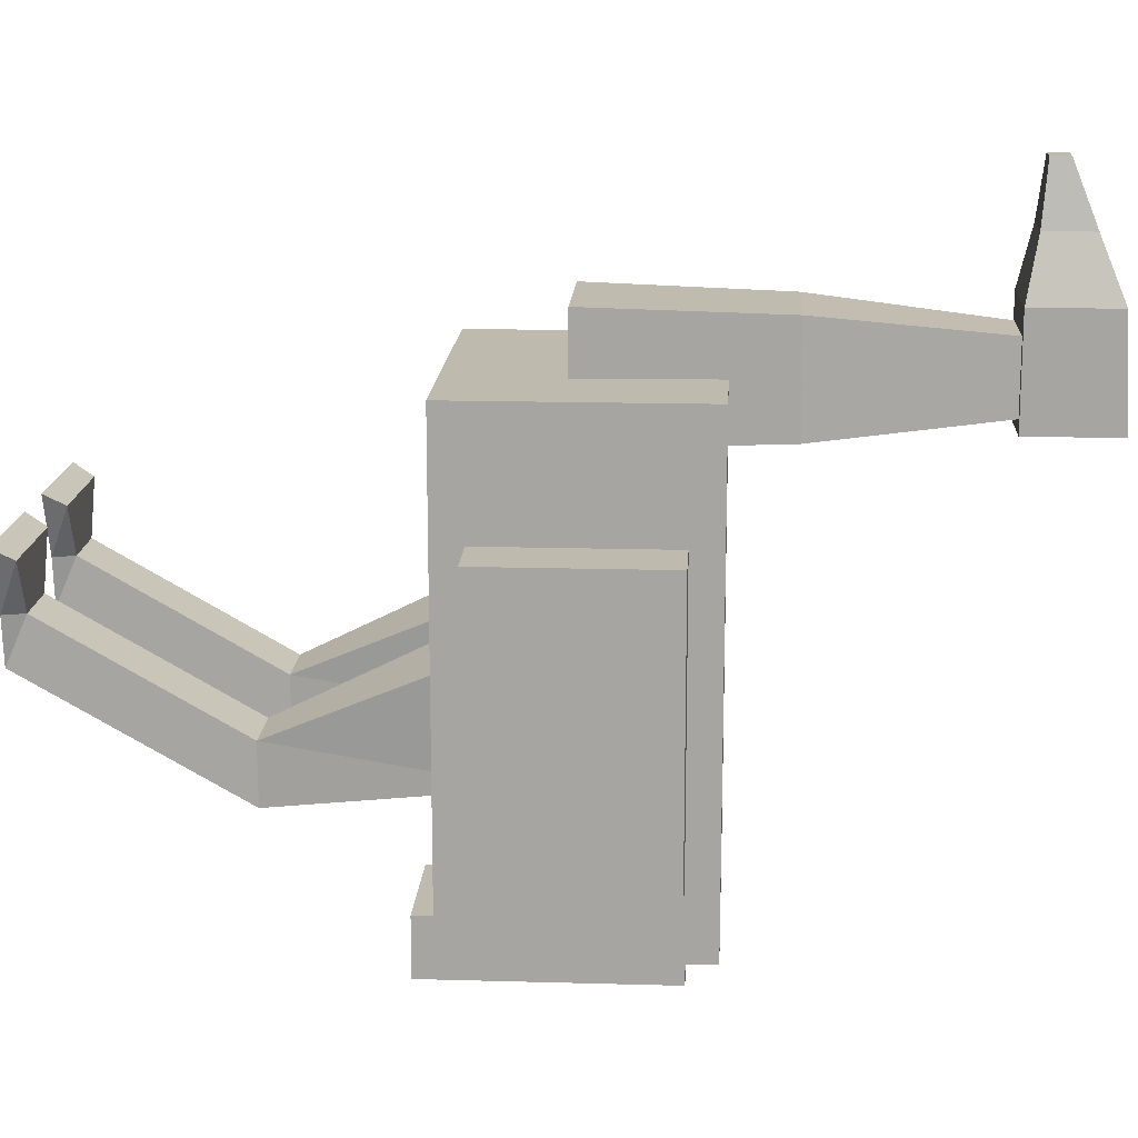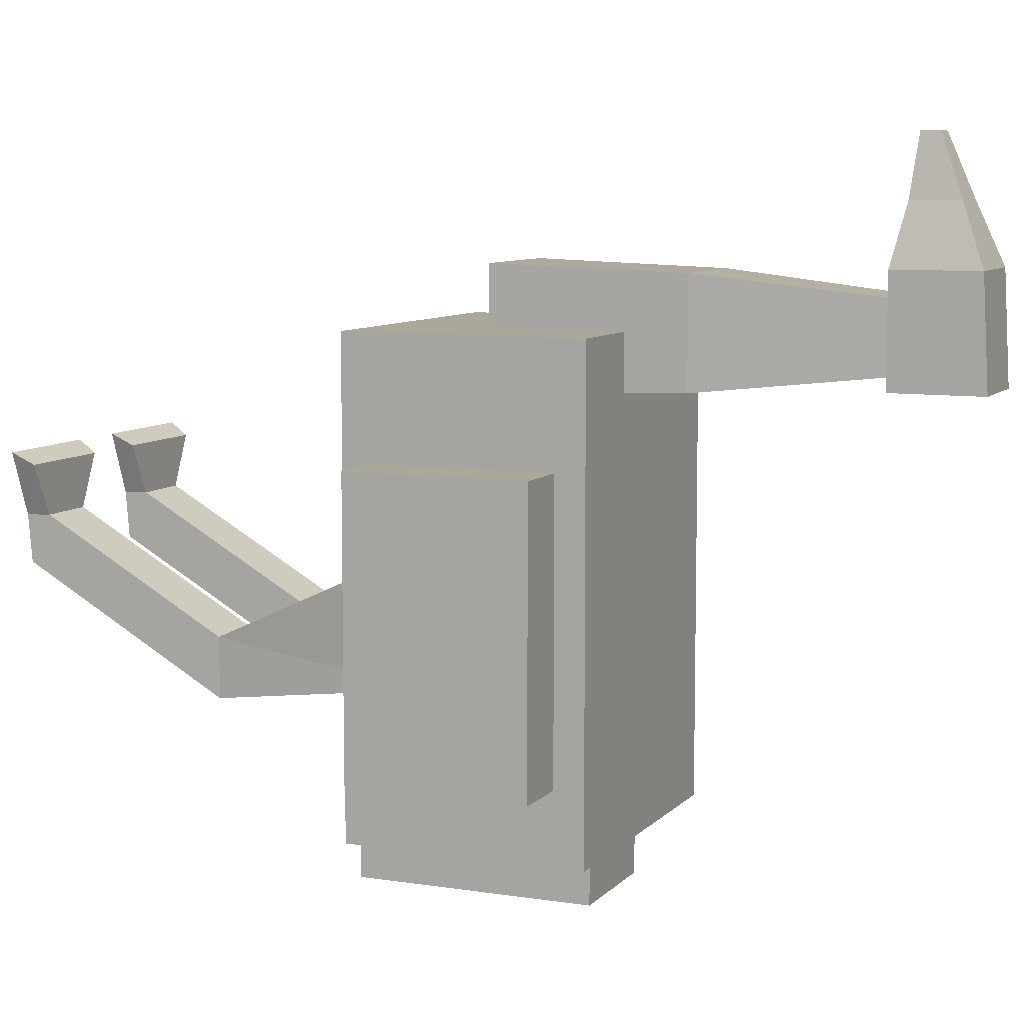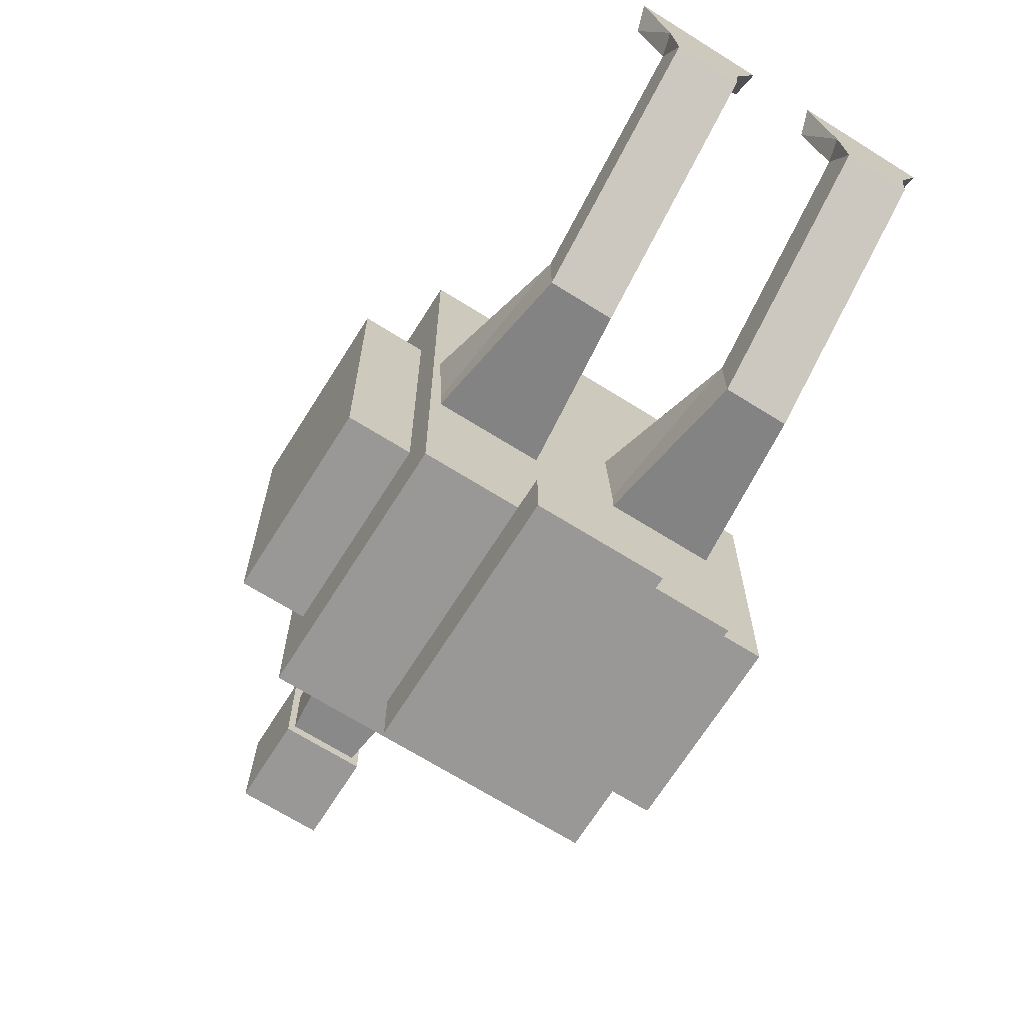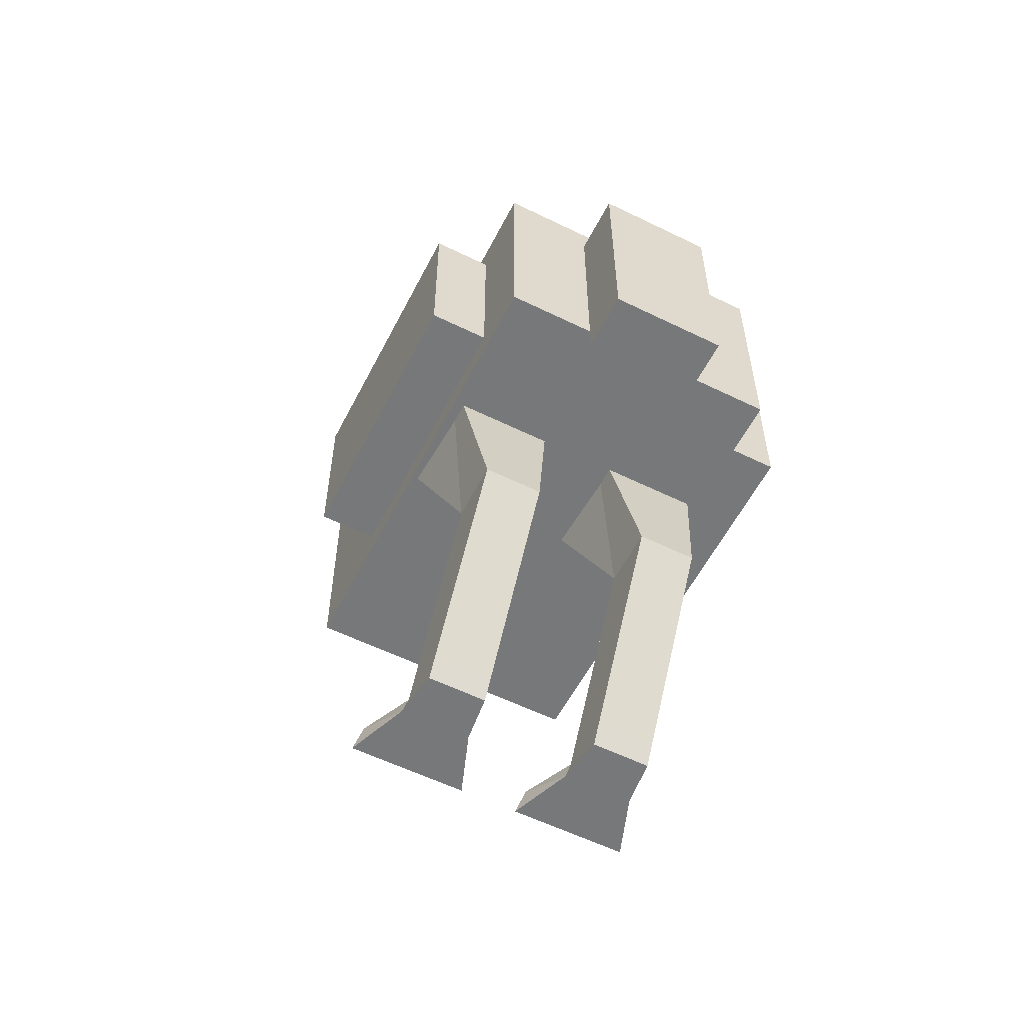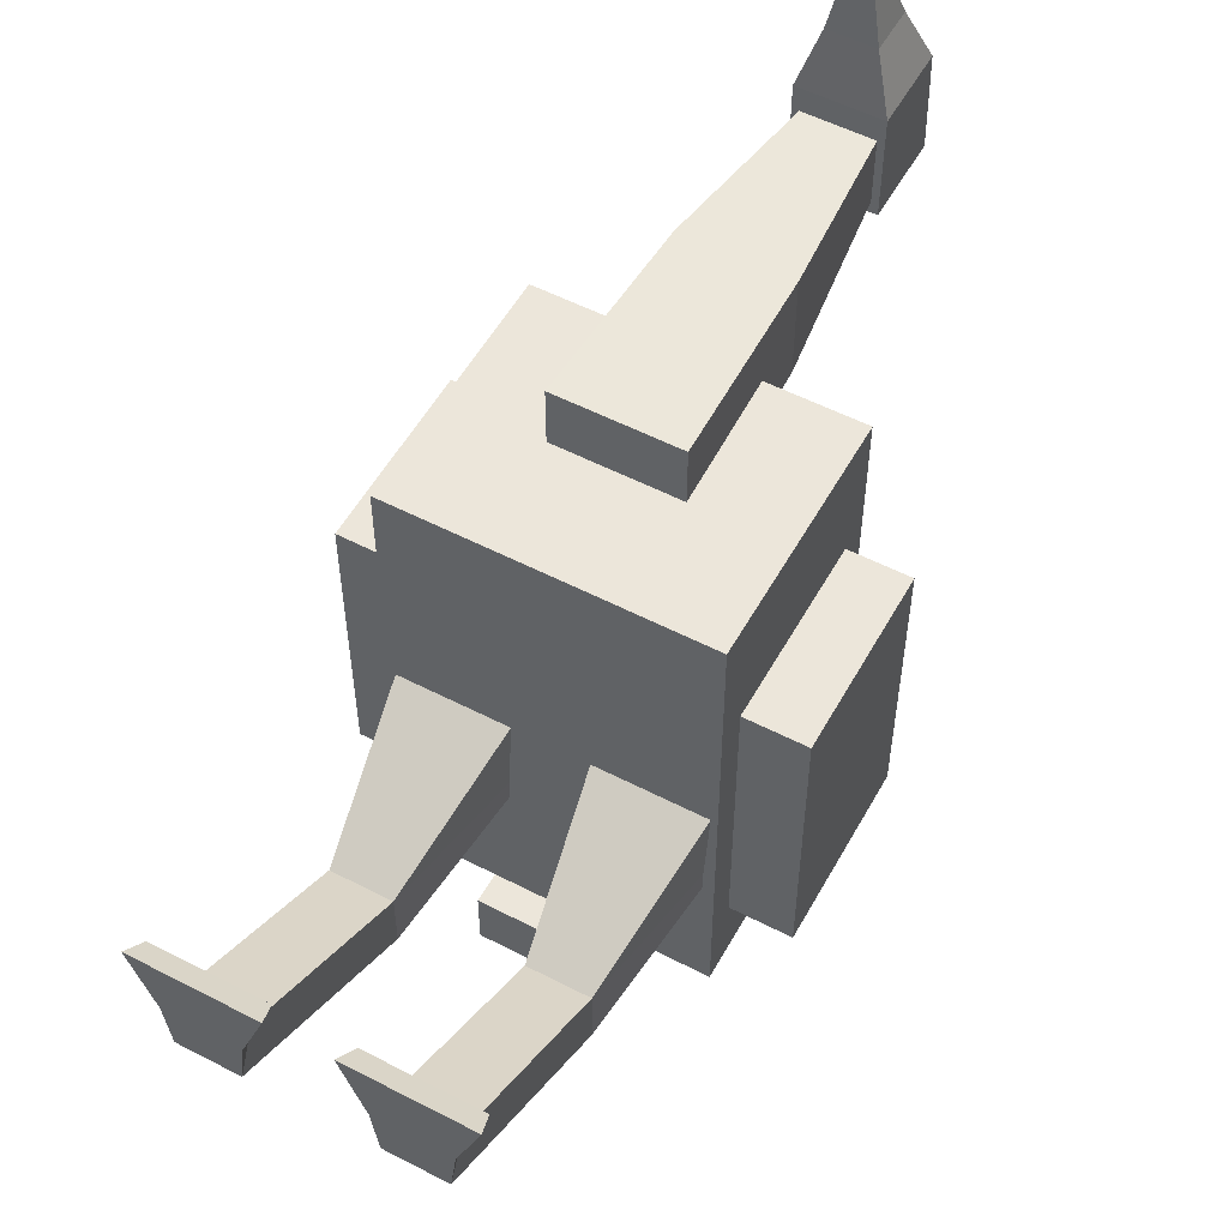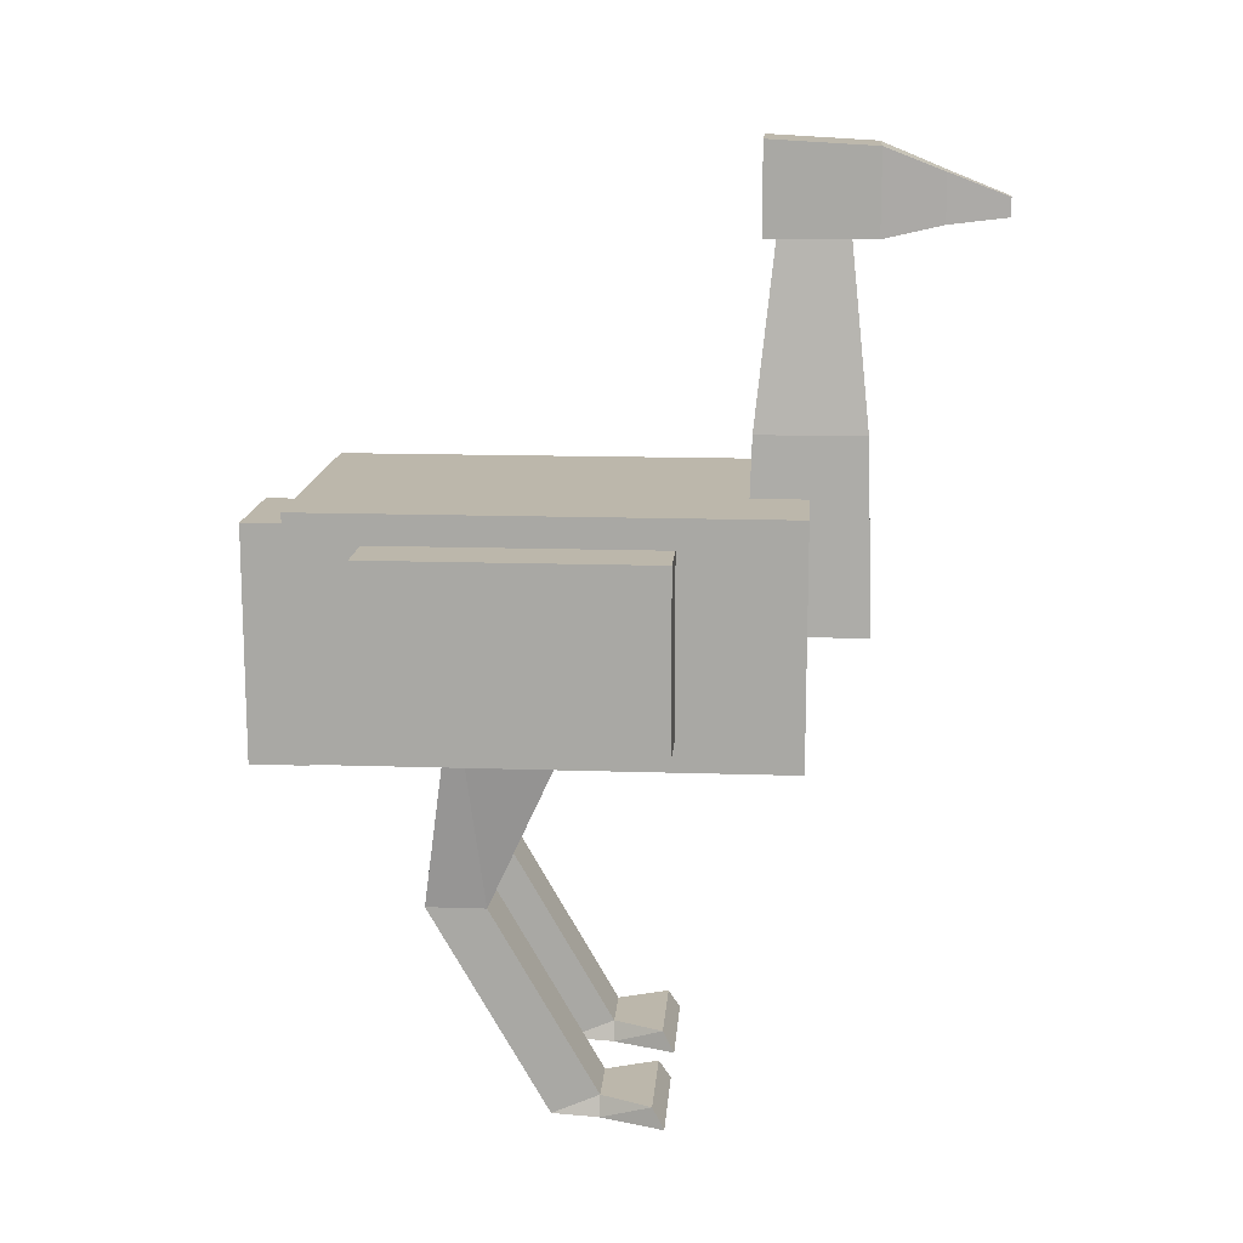
<metadata>
{"format":"obj","ext":"obj","renderer":"f3d","projection":"perspective","resolution":1024,"background":"white","views":[{"elev":15.8,"azim":93.4,"up":"+Z"},{"elev":8.1,"azim":113.3,"up":"+Z"},{"elev":-68.7,"azim":-32.1,"up":"+Z"},{"elev":-57.4,"azim":153.0,"up":"+Y"},{"elev":54.5,"azim":28.7,"up":"+Z"},{"elev":14.3,"azim":-85.8,"up":"+Y"}]}
</metadata>
<code>
o Cube_Cube.001
v 0.25 0.1 -0.4
v 0.25 0.5 -0.4
v 0.25 0.1 0.4
v 0.25 0.5 0.4
v -0.25 0.1 -0.4
v -0.25 0.5 -0.4
v -0.25 0.1 0.4
v -0.25 0.5 0.4
v 0.1 0.2802 0.3
v 0.056 0.9203 0.344
v 0.1 0.2802 0.5
v 0.056 0.9203 0.456
v -0.1 0.2802 0.3
v -0.056 0.9203 0.344
v -0.1 0.2802 0.5
v -0.056 0.9203 0.456
v 0.1 0.05 -0.5
v 0.1 0.4503 -0.5
v 0.1 0.05 -0.4
v 0.1 0.4503 -0.4
v -0.1 0.05 -0.5
v -0.1 0.4503 -0.5
v -0.1 0.05 -0.4
v -0.1 0.4503 -0.4
v 0.07 1.05 0.32
v 0.07 1.04 0.5
v -0.07 1.05 0.32
v -0.07 1.04 0.5
v 0.07 0.9003 0.32
v 0.07 0.9003 0.5
v -0.07 0.9003 0.32
v -0.07 0.9003 0.5
v 0.04 1 0.6
v -0.04 1 0.6
v 0.04 0.9203 0.6
v -0.04 0.9203 0.6
v 0.02 0.9611 0.7
v -0.02 0.9611 0.7
v 0.02 0.9303 0.7
v -0.02 0.9303 0.7
v -0.1 -0.5001 0
v -0.05 0.2345 -0.144
v -0.09 -0.5001 0.08
v -0.05 0.1661 0.04397
v -0.2 -0.5001 0
v -0.25 0.2345 -0.144
v -0.21 -0.5001 0.08
v -0.25 0.1661 0.04397
v 0.2 -0.5001 0
v 0.25 0.2345 -0.144
v 0.21 -0.5001 0.08
v 0.25 0.1661 0.04397
v 0.1 -0.5001 0
v 0.05 0.2345 -0.144
v 0.09 -0.5001 0.08
v 0.05 0.1661 0.04397
v -0.1 -0.1499 -0.2
v -0.1 -0.1499 -0.1
v -0.2 -0.1499 -0.1
v -0.2 -0.1499 -0.2
v 0.2 -0.1499 -0.2
v 0.2 -0.1499 -0.1
v 0.1 -0.1499 -0.1
v 0.1 -0.1499 -0.2
v 0.09 0.6003 0.31
v 0.09 0.6003 0.49
v -0.09 0.6003 0.49
v -0.09 0.6003 0.31
v -0.35 0.15 -0.28
v -0.35 0.4503 -0.28
v -0.25 0.15 -0.28
v -0.25 0.4503 -0.28
v -0.35 0.15 0.2
v -0.35 0.4503 0.2
v -0.25 0.15 0.2
v -0.25 0.4503 0.2
v 0.25 0.15 -0.28
v 0.25 0.4503 -0.28
v 0.35 0.15 -0.28
v 0.35 0.4503 -0.28
v 0.25 0.15 0.2
v 0.25 0.4503 0.2
v 0.35 0.15 0.2
v 0.35 0.4503 0.2
v -0.1 -0.465 0.08
v -0.2 -0.465 0.08
v -0.2 -0.465 -0.02
v -0.1 -0.465 -0.02
v 0.2 -0.465 0.08
v 0.1 -0.465 0.08
v 0.1 -0.465 -0.02
v 0.2 -0.465 -0.02
v -0.06 -0.4654 0.1668
v -0.05 -0.5001 0.1868
v -0.25 -0.5001 0.1868
v -0.24 -0.4654 0.1668
v 0.24 -0.4654 0.1668
v 0.25 -0.5001 0.1868
v 0.05 -0.5001 0.1868
v 0.06 -0.4654 0.1668
g Cube_Cube.001_Material
f 2 3 1
f 4 7 3
f 8 5 7
f 6 1 5
f 7 1 3
f 4 6 8
f 10 66 65
f 12 67 66
f 16 68 67
f 14 65 68
f 18 19 17
f 20 23 19
f 24 21 23
f 22 17 21
f 23 17 19
f 20 22 24
f 26 27 28
f 31 30 32
f 31 28 27
f 26 29 25
f 29 27 25
f 33 30 26
f 37 35 33
f 35 32 30
f 34 26 28
f 32 34 28
f 40 37 38
f 39 36 35
f 36 38 34
f 38 33 34
f 42 58 57
f 44 59 58
f 59 46 60
f 60 42 57
f 47 41 43
f 50 62 61
f 52 63 62
f 63 54 64
f 64 50 61
f 55 49 51
f 60 88 87
f 59 87 86
f 58 86 85
f 88 58 85
f 64 92 91
f 63 91 90
f 62 90 89
f 92 62 89
f 68 9 13
f 67 13 15
f 66 15 11
f 65 11 9
f 70 71 69
f 72 75 71
f 76 73 75
f 74 69 73
f 71 73 69
f 72 74 76
f 78 79 77
f 80 83 79
f 84 81 83
f 82 77 81
f 79 81 77
f 80 82 84
f 41 85 43
f 55 100 90
f 86 45 47
f 87 41 45
f 49 89 51
f 85 96 93
f 90 53 55
f 91 49 53
f 51 99 55
f 43 93 94
f 90 97 89
f 47 96 86
f 43 95 47
f 51 97 98
f 93 95 94
f 97 99 98
f 15 9 11
f 2 4 3
f 4 8 7
f 8 6 5
f 6 2 1
f 7 5 1
f 4 2 6
f 10 12 66
f 12 16 67
f 16 14 68
f 14 10 65
f 18 20 19
f 20 24 23
f 24 22 21
f 22 18 17
f 23 21 17
f 20 18 22
f 26 25 27
f 31 29 30
f 31 32 28
f 26 30 29
f 29 31 27
f 33 35 30
f 37 39 35
f 35 36 32
f 34 33 26
f 32 36 34
f 40 39 37
f 39 40 36
f 36 40 38
f 38 37 33
f 42 44 58
f 44 48 59
f 59 48 46
f 60 46 42
f 47 45 41
f 50 52 62
f 52 56 63
f 63 56 54
f 64 54 50
f 55 53 49
f 60 57 88
f 59 60 87
f 58 59 86
f 88 57 58
f 64 61 92
f 63 64 91
f 62 63 90
f 92 61 62
f 68 65 9
f 67 68 13
f 66 67 15
f 65 66 11
f 70 72 71
f 72 76 75
f 76 74 73
f 74 70 69
f 71 75 73
f 72 70 74
f 78 80 79
f 80 84 83
f 84 82 81
f 82 78 77
f 79 83 81
f 80 78 82
f 41 88 85
f 55 99 100
f 86 87 45
f 87 88 41
f 49 92 89
f 85 86 96
f 90 91 53
f 91 92 49
f 51 98 99
f 43 85 93
f 90 100 97
f 47 95 96
f 43 94 95
f 51 89 97
f 93 96 95
f 97 100 99
f 15 13 9

</code>
